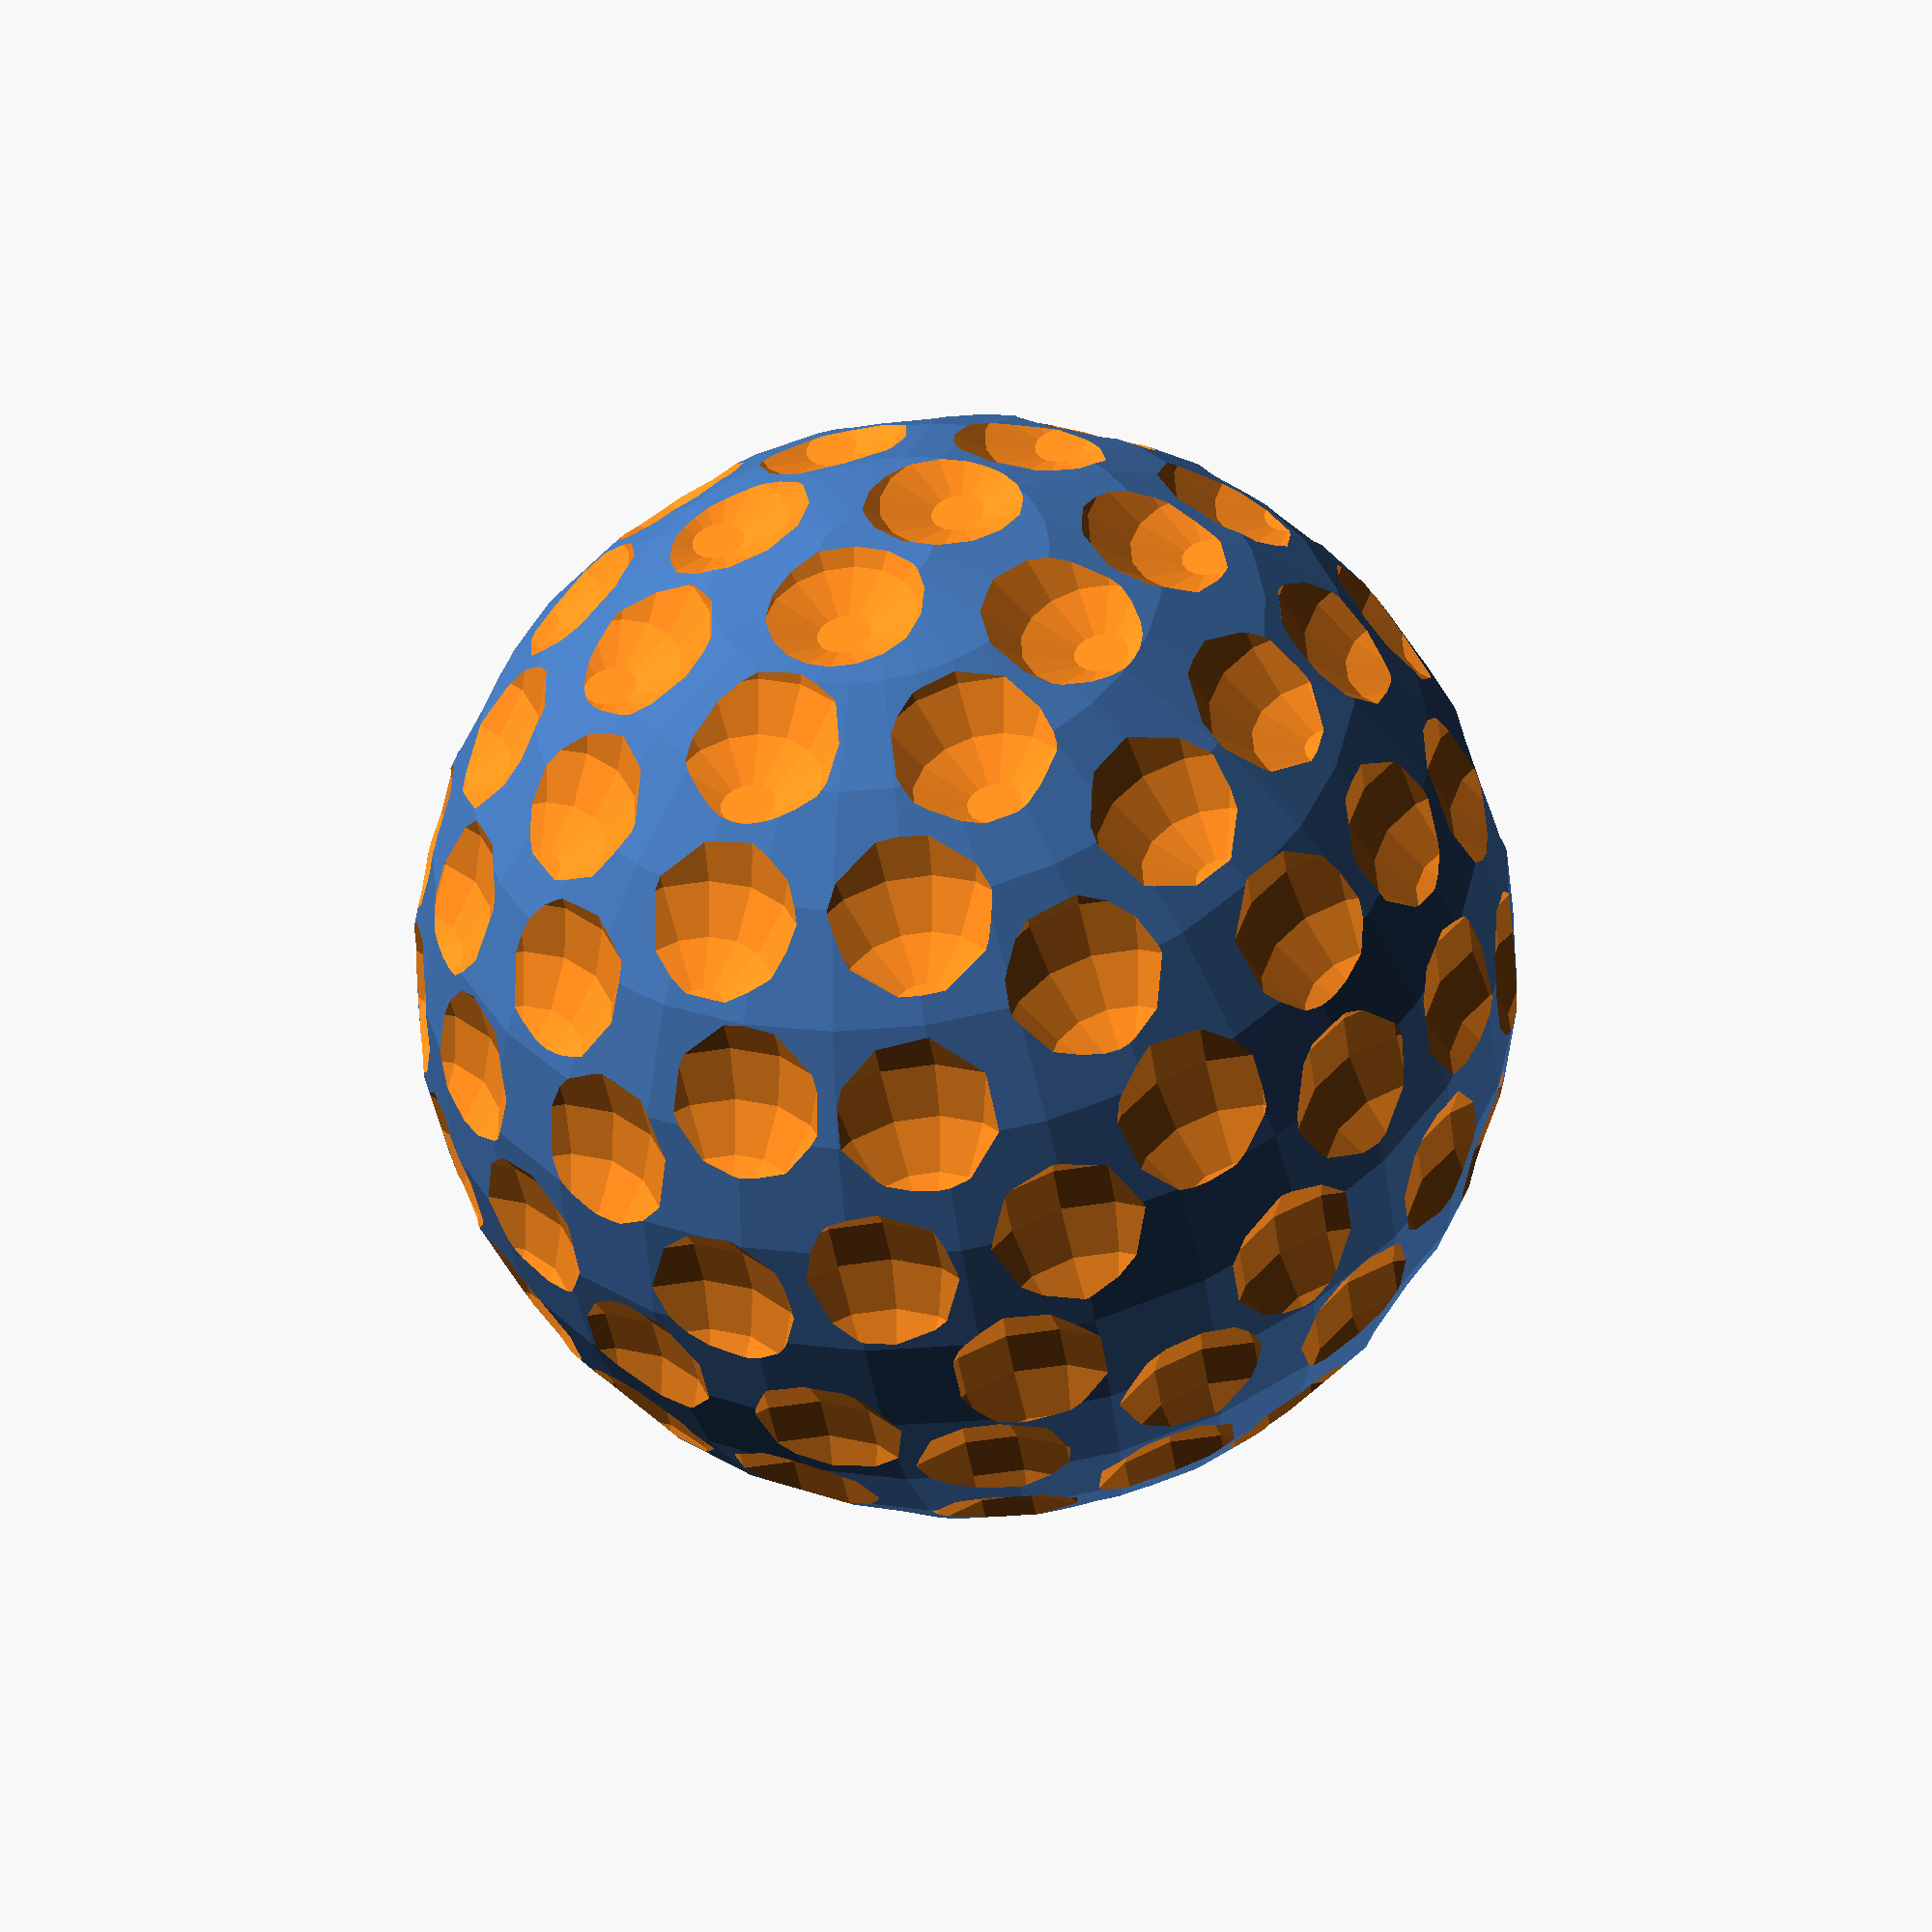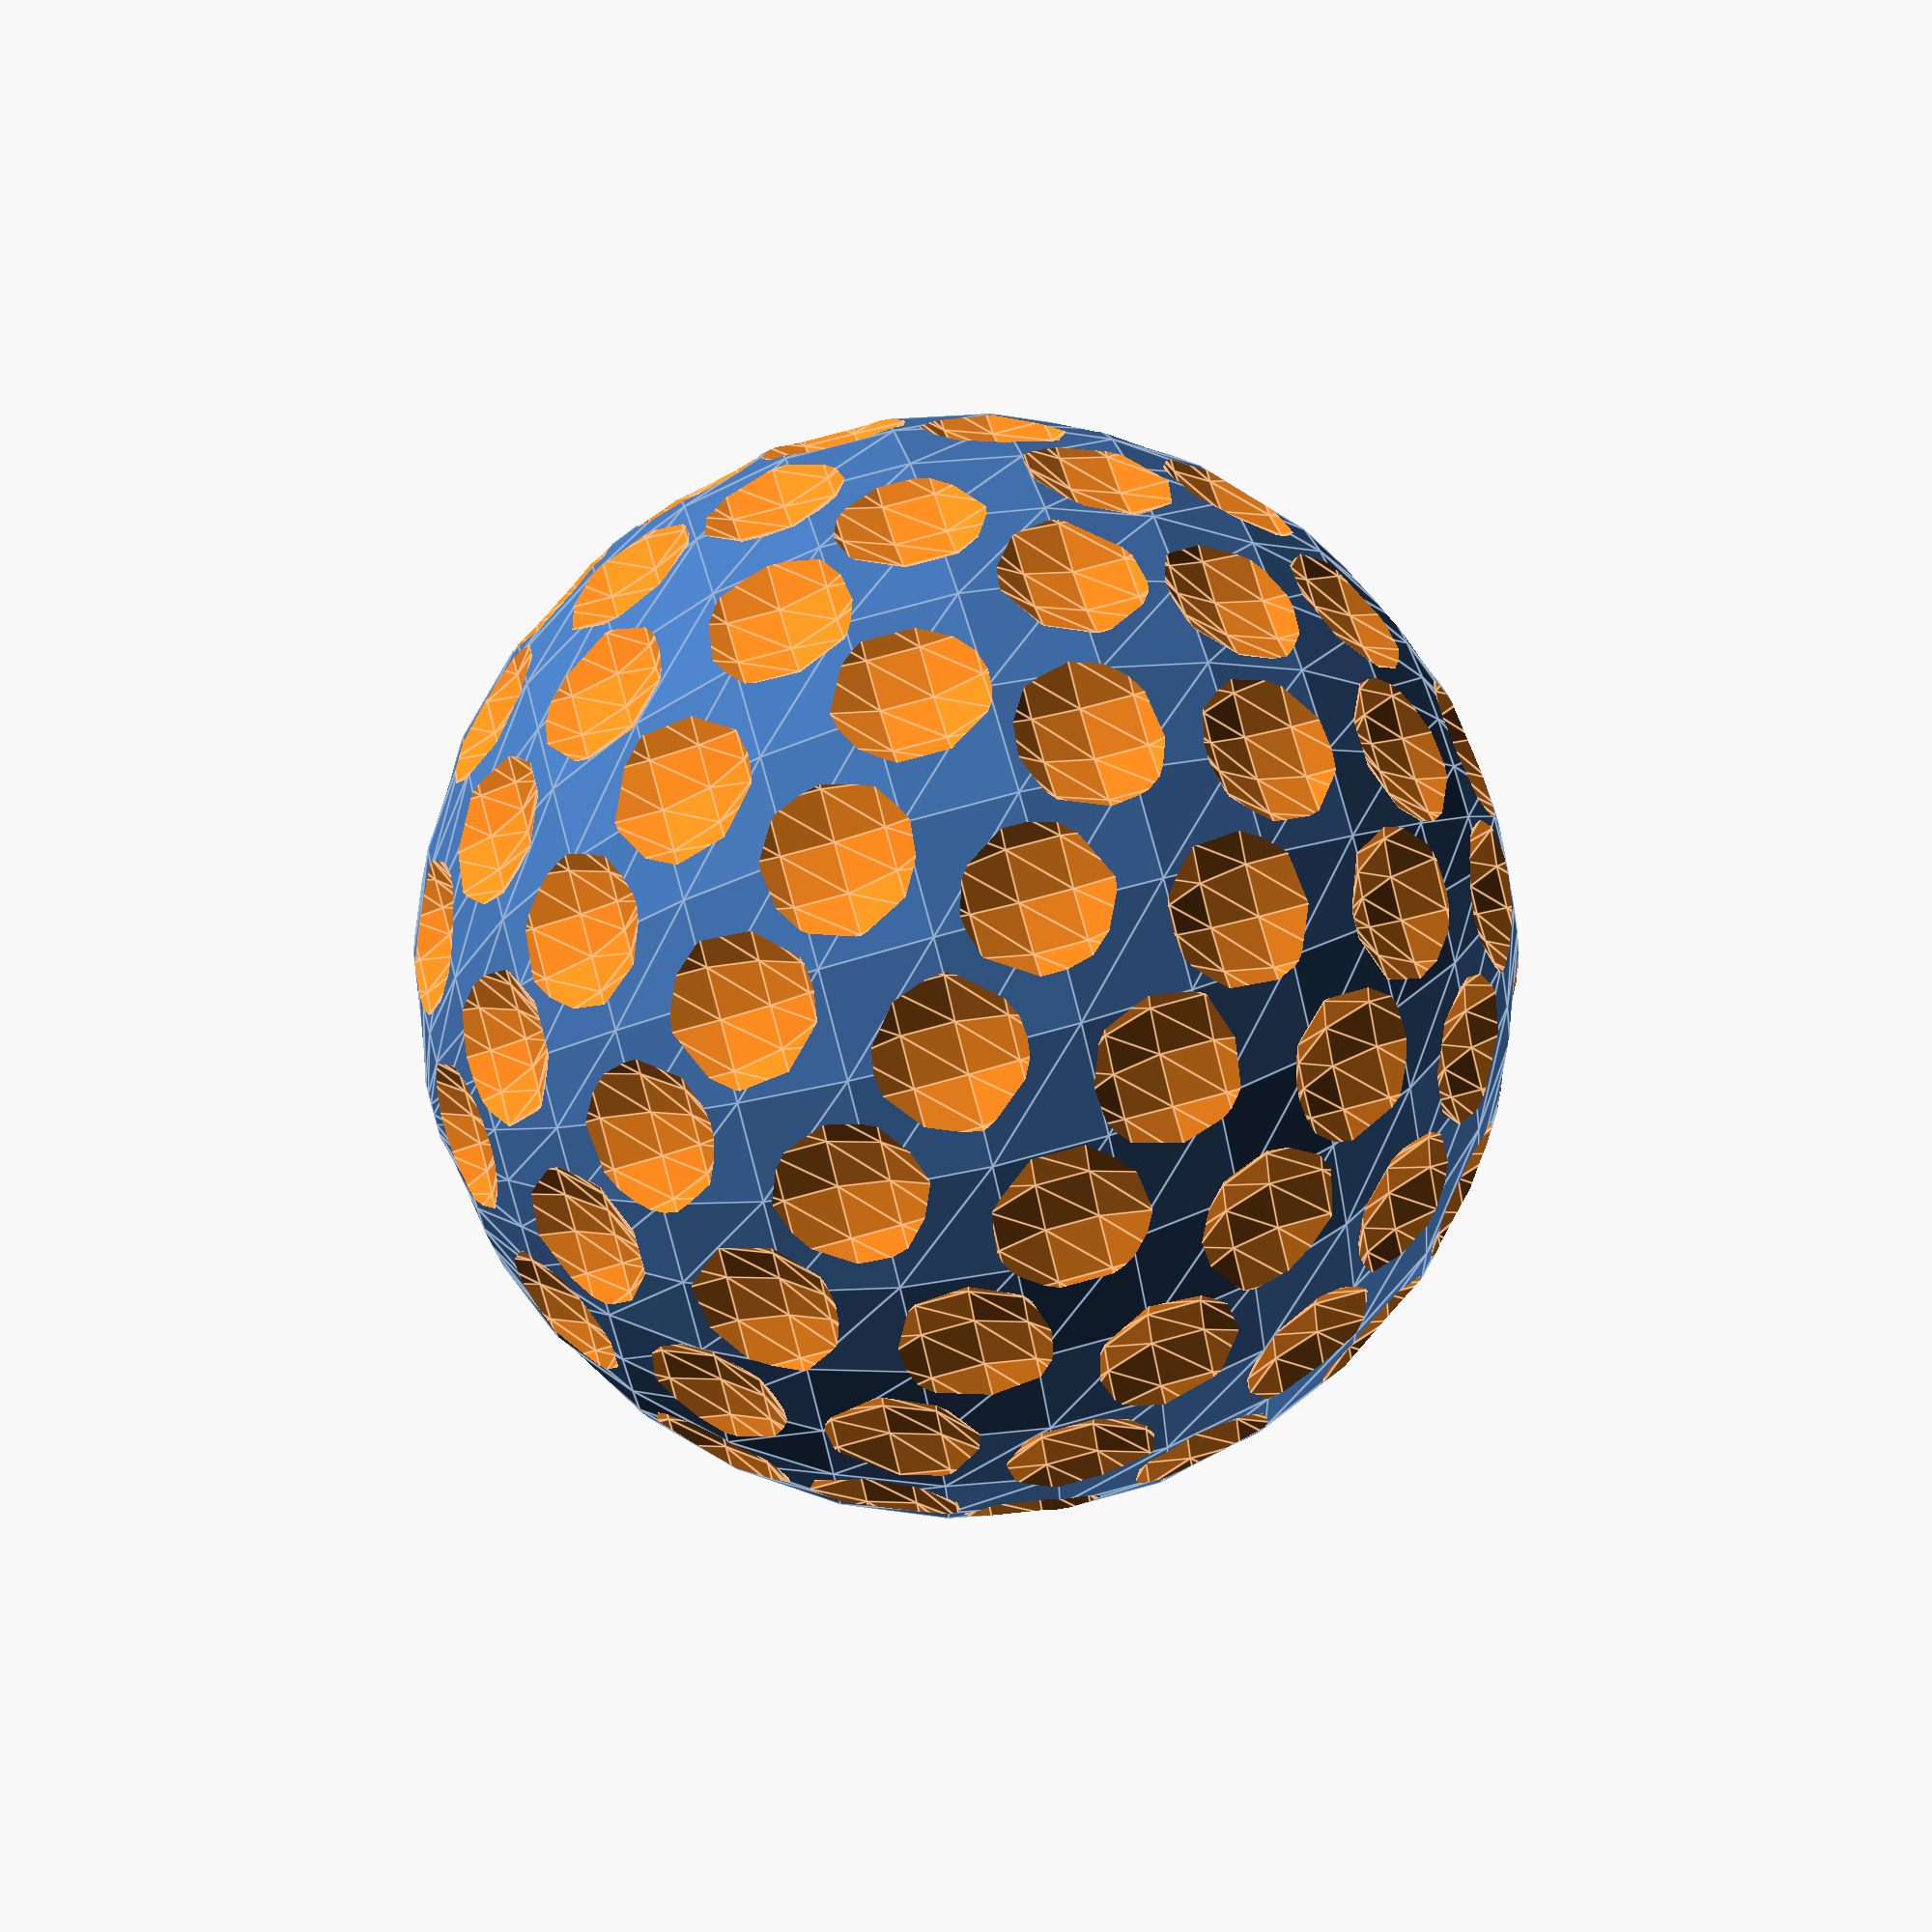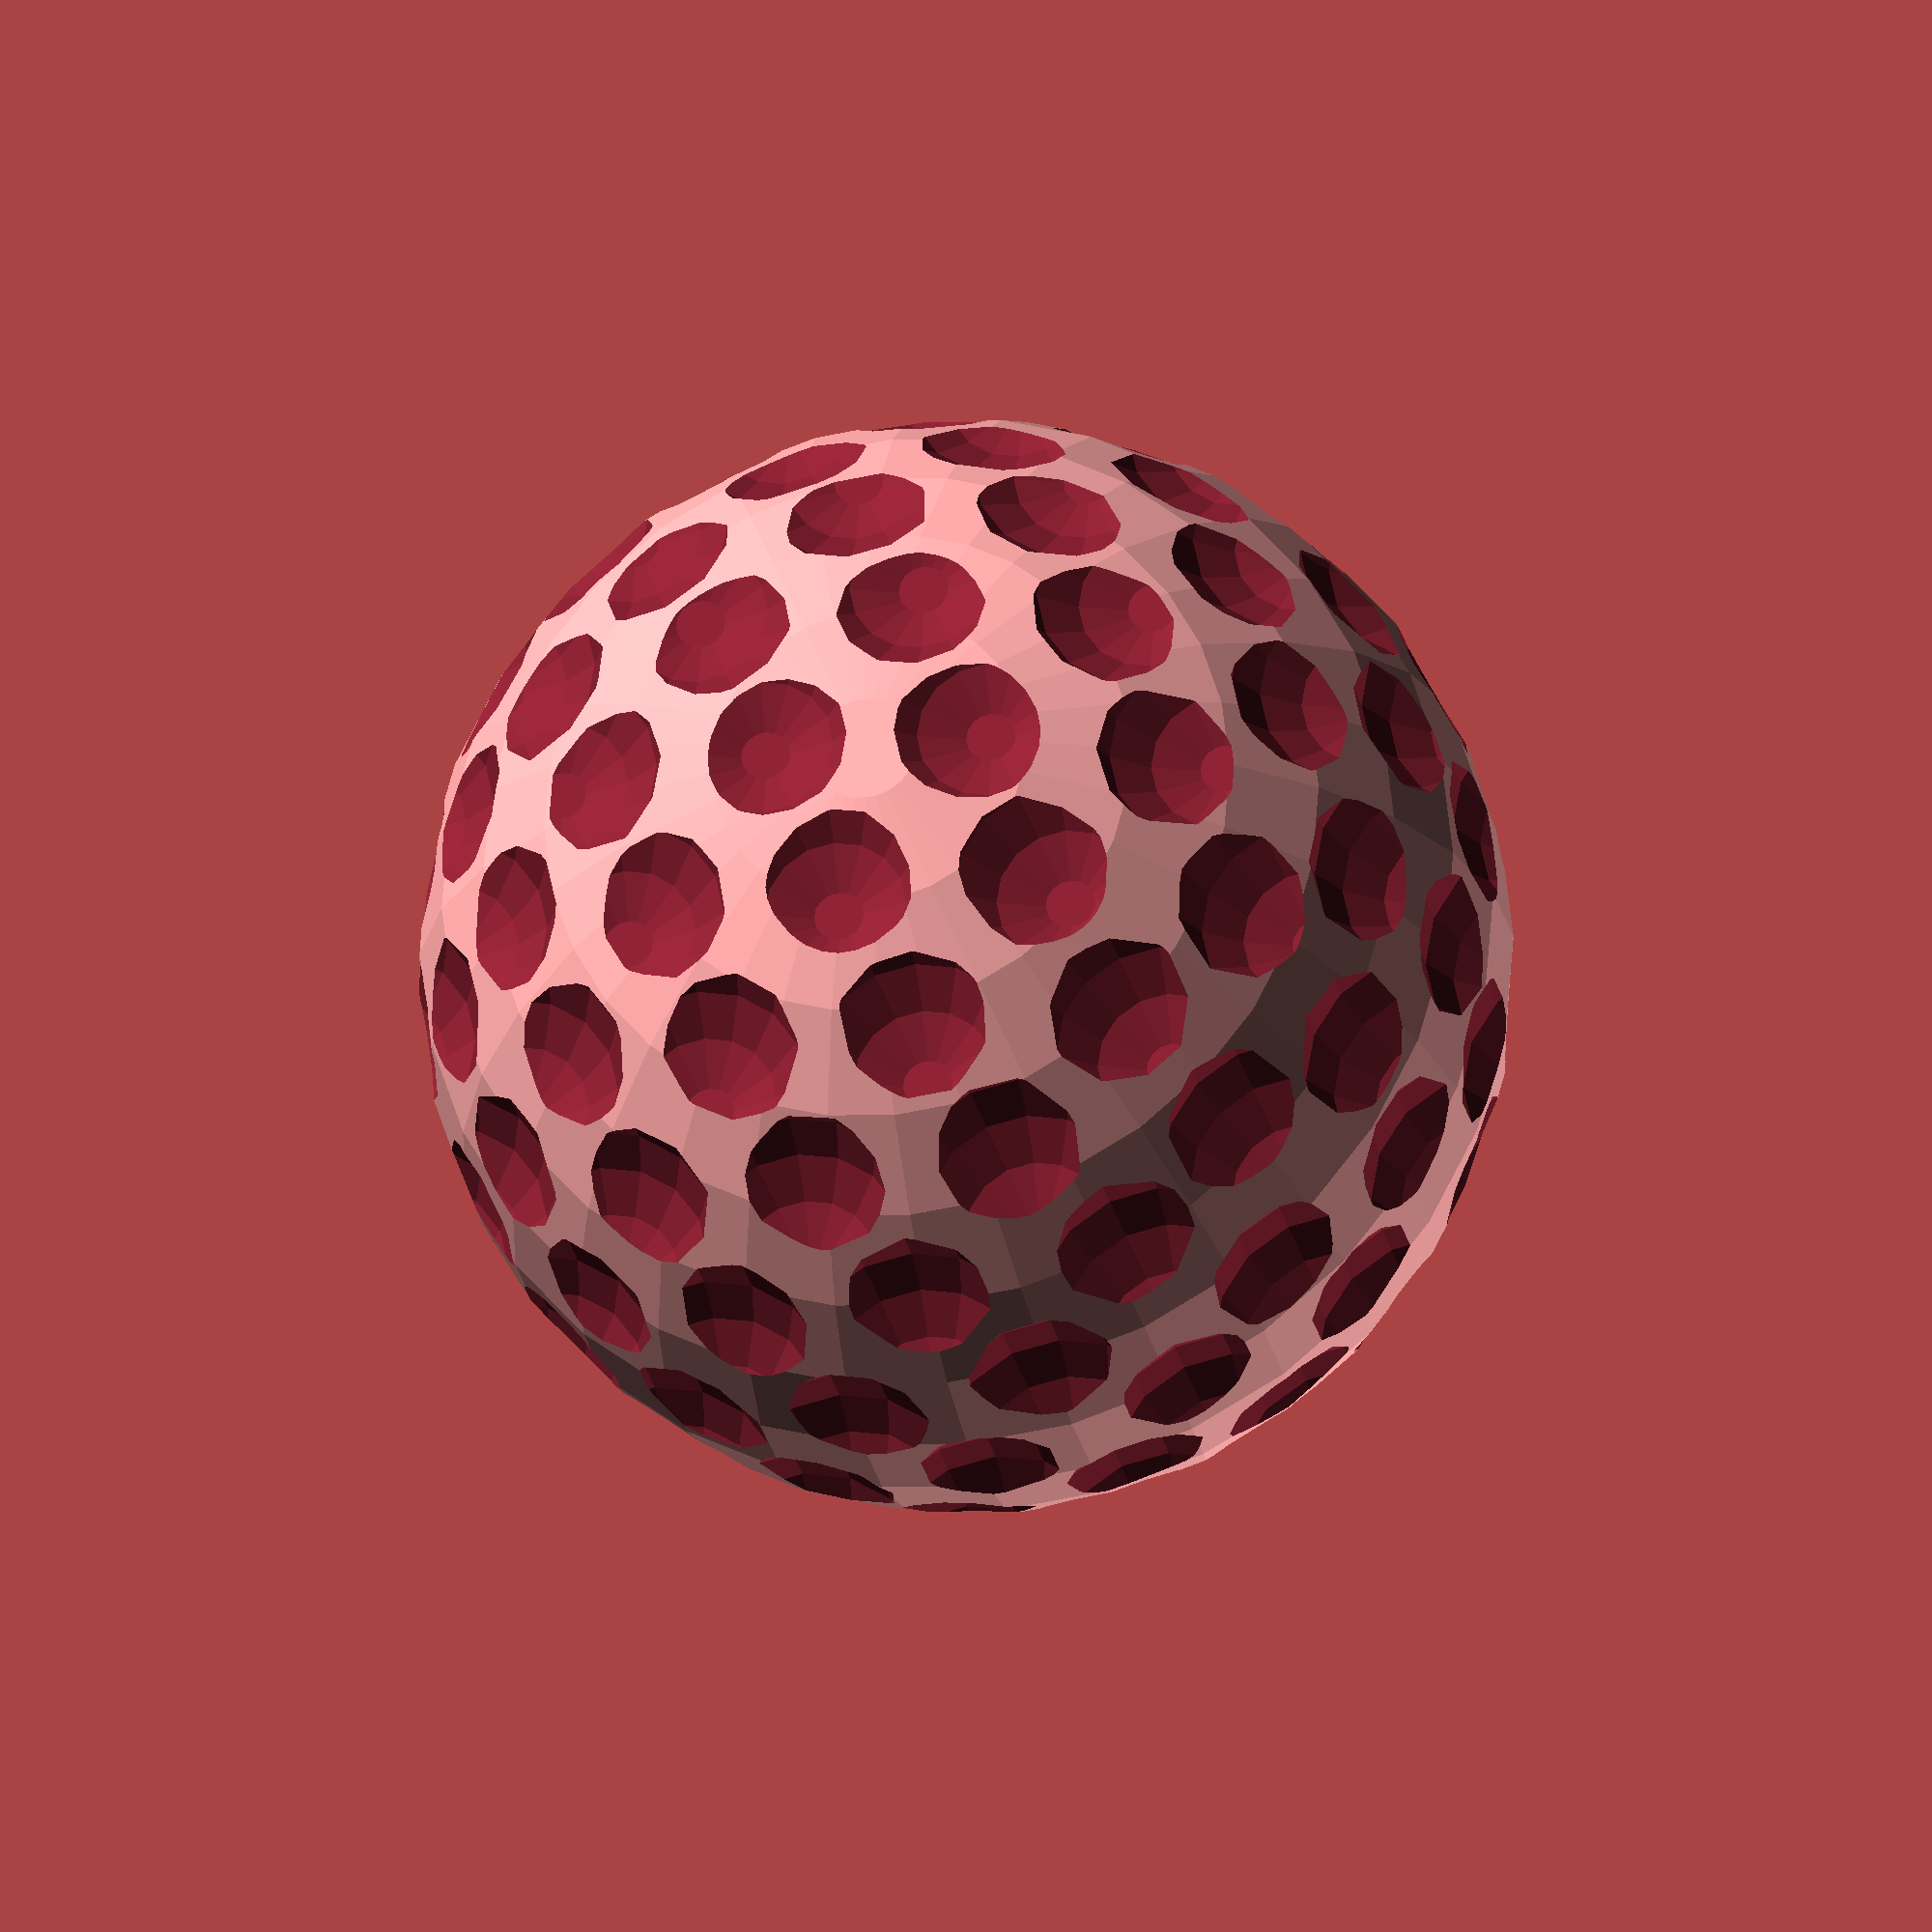
<openscad>
difference()
{
    sphere(0.85, $fn=32);
    holes();
}



function sphere_distribution (N, k) =
    [cos(k * 180  * (3 - sqrt(5)))*sqrt(1-(k * (2 / N) - 1 + ((2 / N) / 2))*(k * (2 / N) - 1 + ((2 / N) / 2))), (k * (2 / N) - 1 + ((2 / N) / 2)), sin(k * 180 * (3 - sqrt(5)))*sqrt(1-(k * (2 / N) - 1 + ((2 / N) / 2))*(k * (2 / N) - 1 + ((2 / N) / 2)))]; 


module holes()
{
for (i = [0:128]) {
    translate(sphere_distribution(128,i)) sphere(0.2, $fn=16);
}
}
</openscad>
<views>
elev=45.2 azim=193.5 roll=188.8 proj=p view=solid
elev=283.2 azim=121.9 roll=74.8 proj=p view=edges
elev=203.9 azim=291.3 roll=169.3 proj=o view=wireframe
</views>
